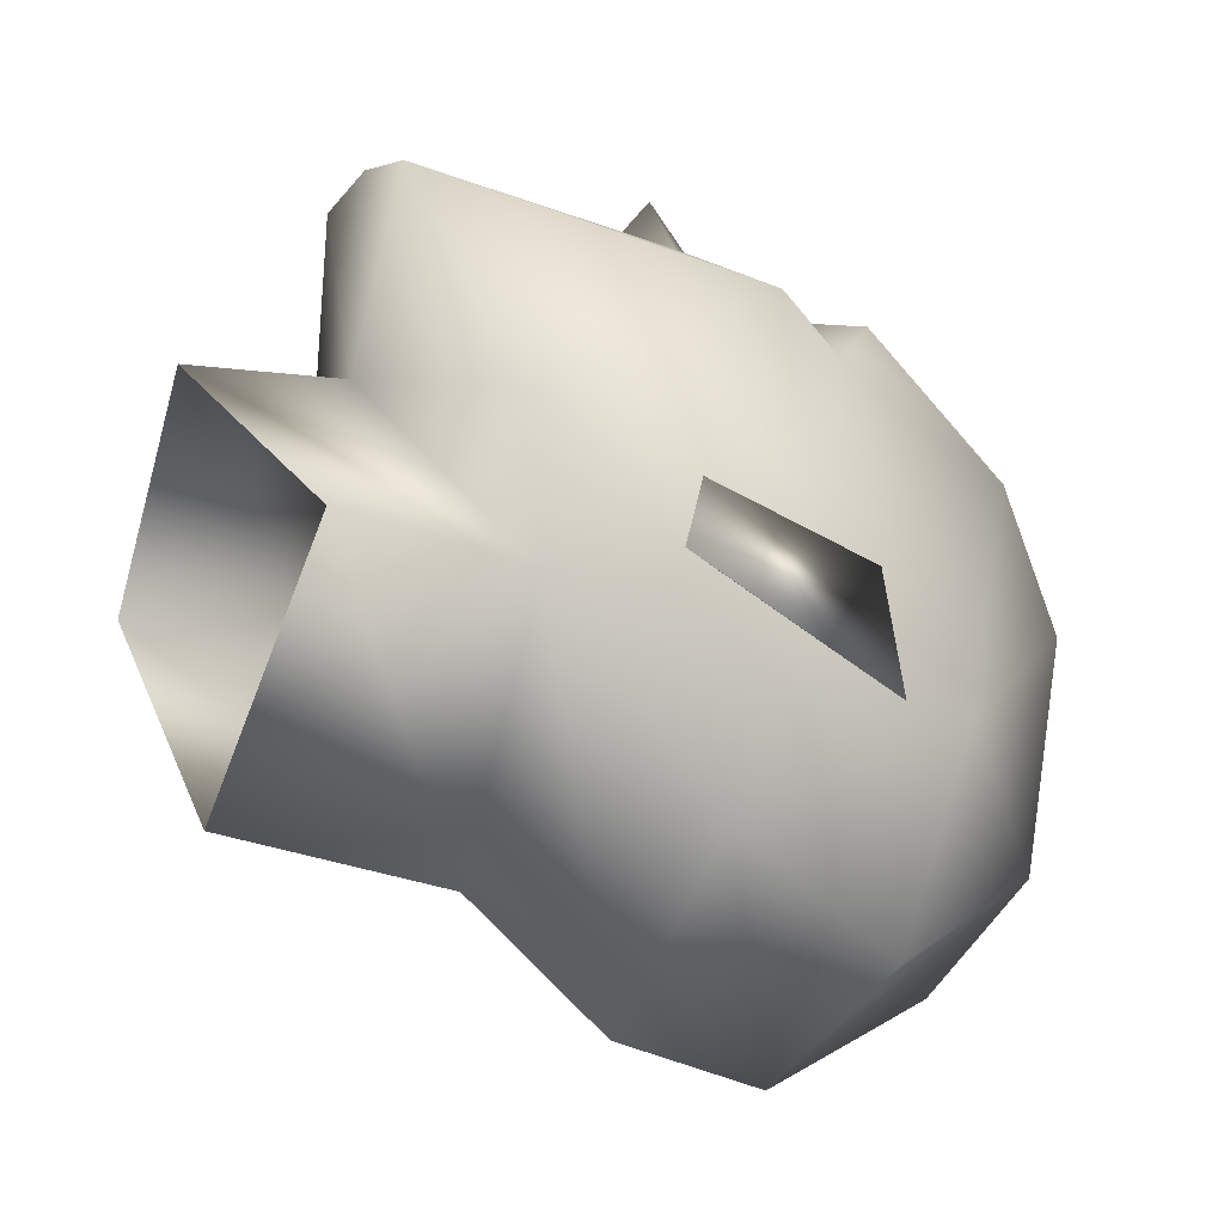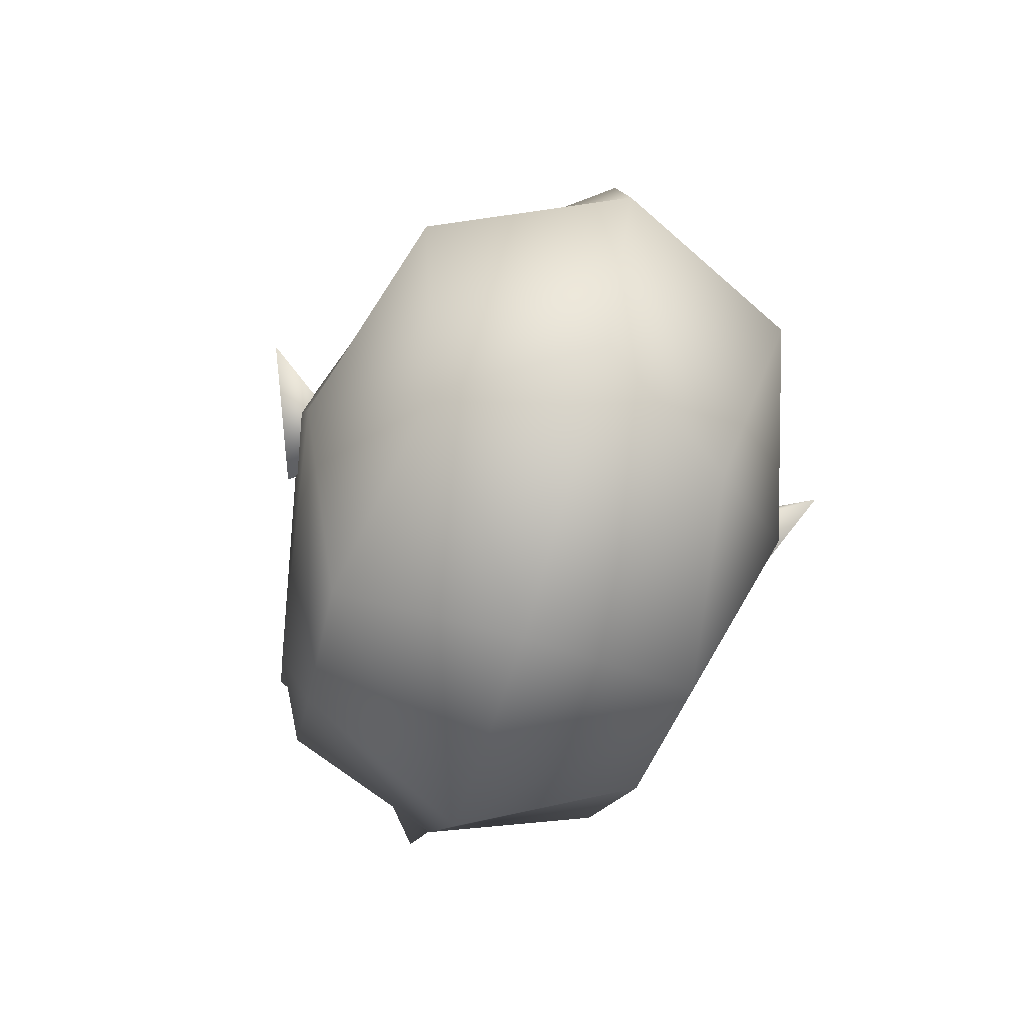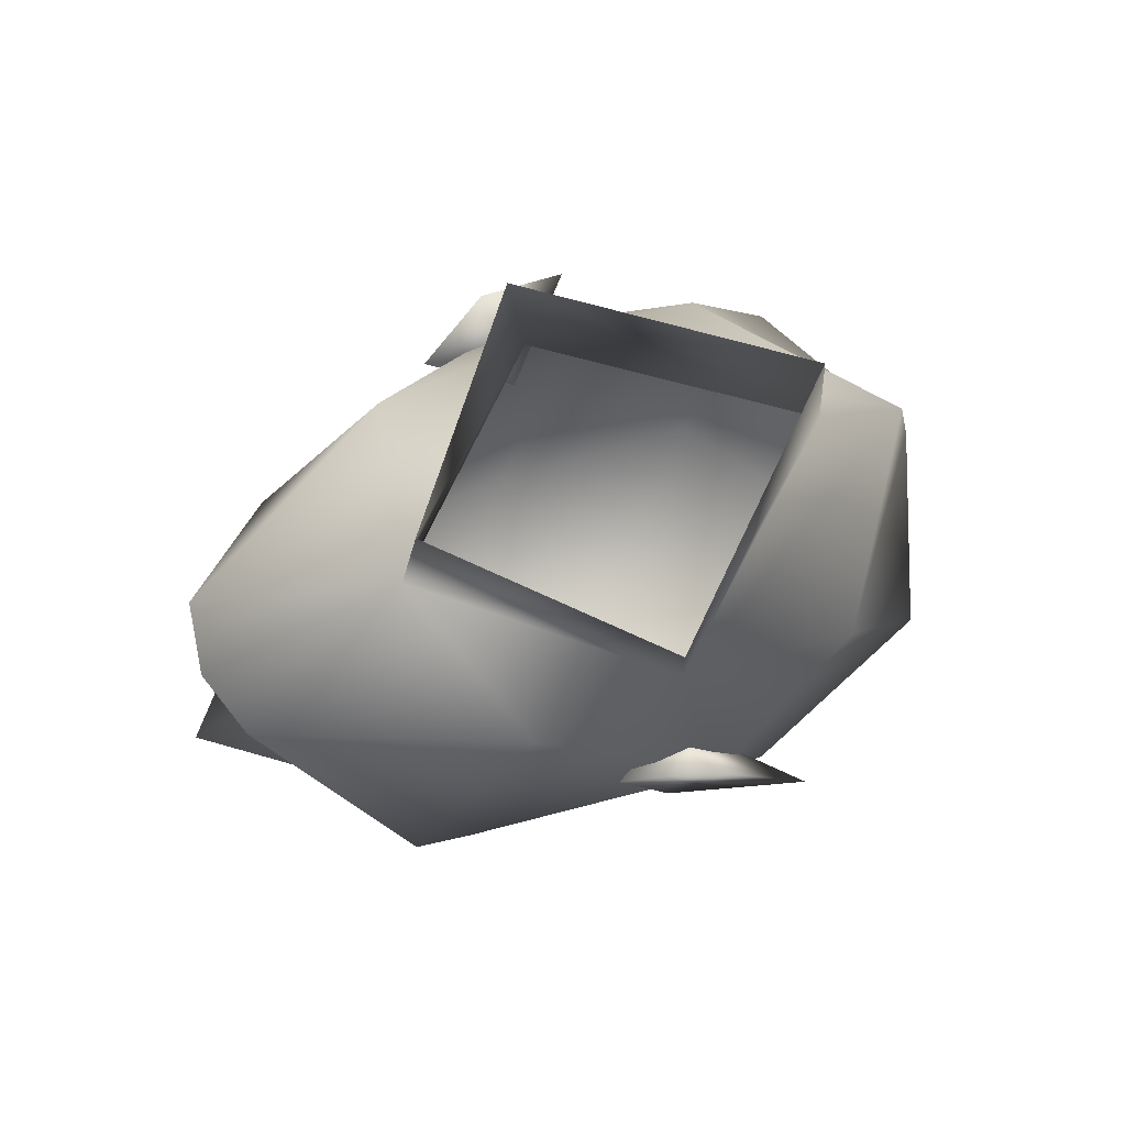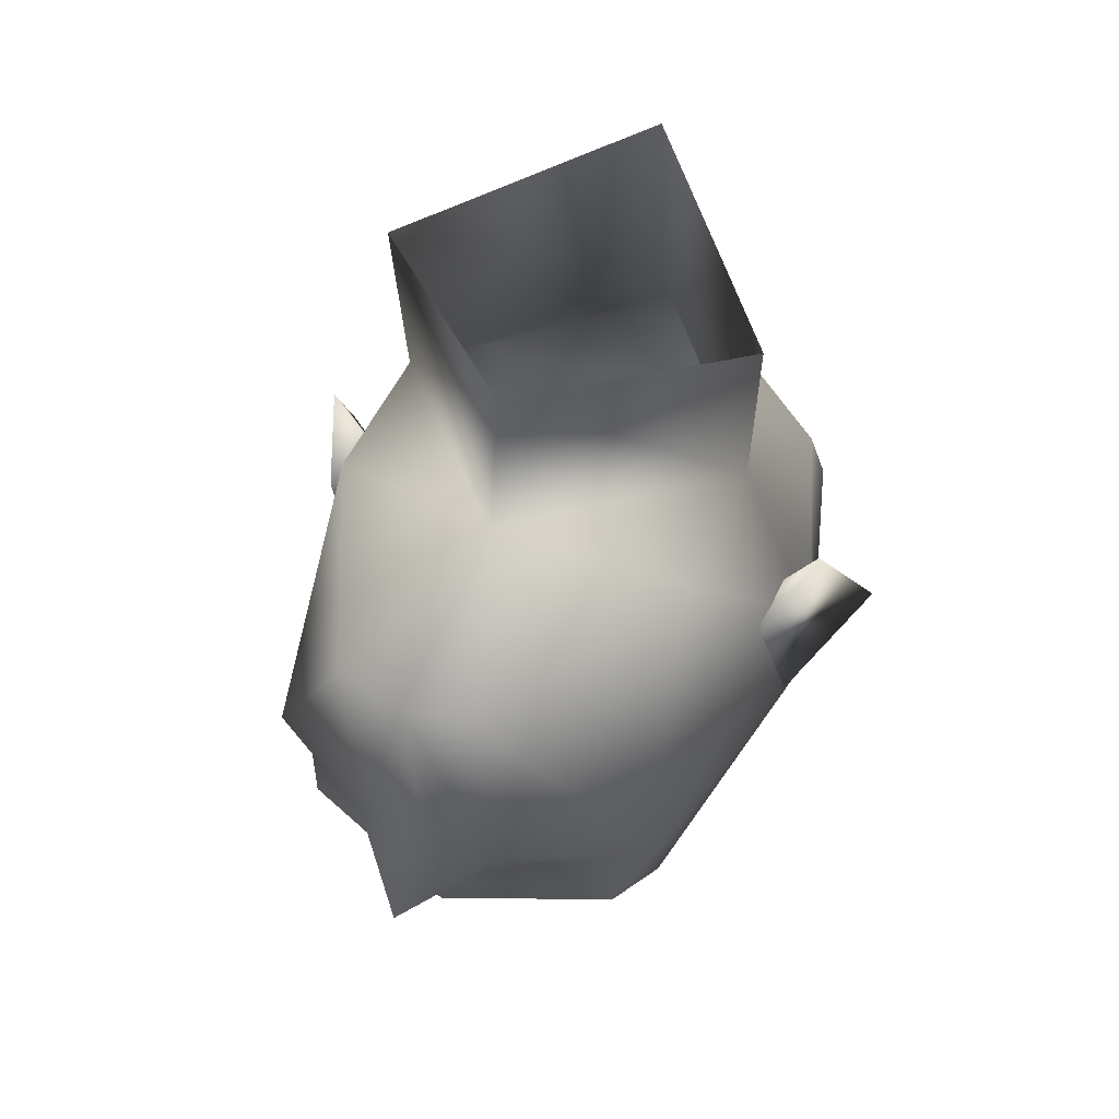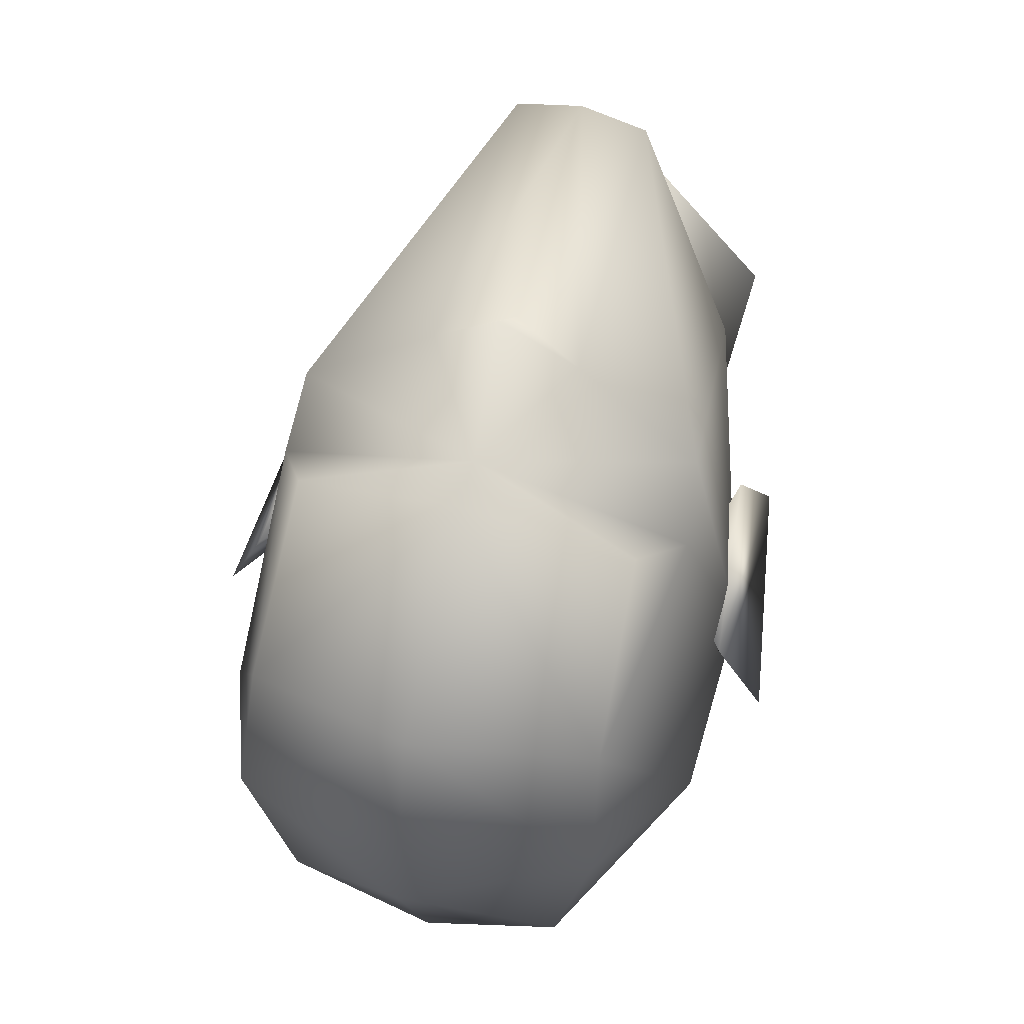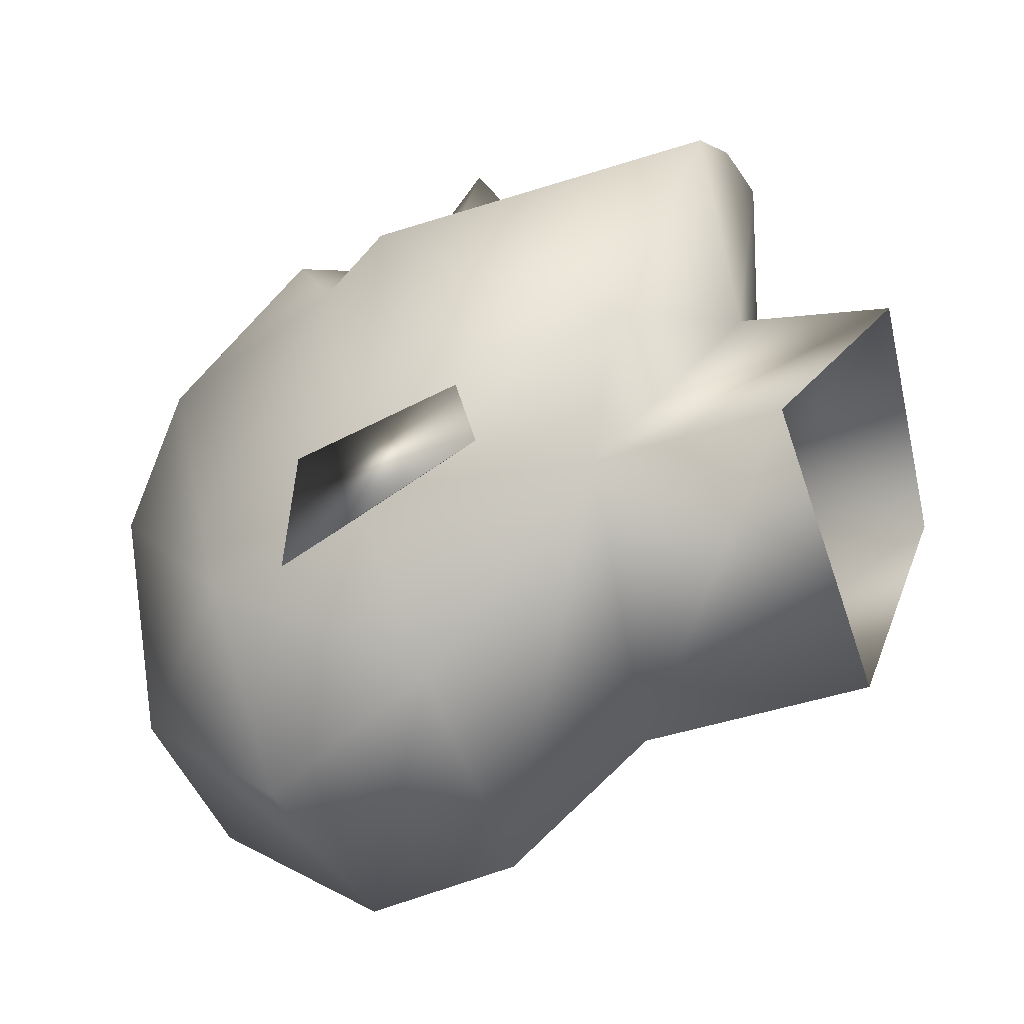
<metadata>
{"format":"obj","ext":"obj","renderer":"f3d","projection":"perspective","resolution":1024,"background":"white","views":[{"elev":-17.2,"azim":55.1,"up":"+Y"},{"elev":-69.3,"azim":-16.6,"up":"+Z"},{"elev":79.8,"azim":-114.8,"up":"+Z"},{"elev":56.6,"azim":-157.5,"up":"+Z"},{"elev":59.4,"azim":-164.8,"up":"+Y"},{"elev":-20.4,"azim":-60.0,"up":"+Y"}]}
</metadata>
<code>
o Man.004_Body.004
v 0.02881 -0.2076 -0.06442
v 0.2373 0.0451 -0.06483
v -0.1797 0.0451 -0.06483
v 0.02881 0.2365 -0.01609
v 0.2302 0.03272 -0.2963
v -0.1726 0.03272 -0.2963
v 0.02881 0.2634 -0.2027
v 0.02881 -0.2314 -0.3384
v 0.02881 0.03395 -1.014
v 0.02881 0.3071 -0.9477
v 0.02881 0.4394 -0.7293
v 0.02881 0.4406 -0.6708
v 0.1098 0.4592 -0.539
v -0.05215 0.4592 -0.539
v 0.02881 0.491 -0.2119
v 0.1042 0.4725 -0.2124
v -0.04662 0.4725 -0.2124
v 0.2528 0.3703 -0.5667
v -0.1952 0.3703 -0.5667
v 0.2612 0.3065 -0.6343
v -0.2036 0.3065 -0.6343
v 0.2255 0.2349 -0.88
v -0.1679 0.2349 -0.88
v 0.2367 0.07384 -0.9363
v -0.1791 0.07384 -0.9363
v 0.1928 -0.1758 -0.9232
v -0.1352 -0.1758 -0.9232
v 0.3145 -0.05821 -0.7474
v -0.2569 -0.05821 -0.7474
v 0.3216 0.01693 -0.5521
v -0.264 0.01693 -0.5521
v 0.02881 -0.3581 -0.5133
v 0.02881 -0.3916 -0.7042
v 0.02881 -0.2779 -0.9209
v 0.02881 0.4632 -0.4937
v 0.02881 0.5517 -0.5642
v 0.2175 0.375 -0.706
v -0.1599 0.375 -0.706
v 0.3712 -0.0767 -0.6104
v -0.3136 -0.0767 -0.6104
v 0.3145 0.07456 -0.6328
v -0.2569 0.07456 -0.6328
v 0.2927 0.133 -0.4359
v -0.2351 0.133 -0.4359
v 0.326 0.04446 -0.3895
v -0.2684 0.04446 -0.3895
v 0.2494 0.04153 -0.53
v -0.1918 0.04153 -0.53
v 0.2454 -0.1877 -0.5014
v -0.1877 -0.1877 -0.5014
v 0.2418 -0.2936 -0.7069
v -0.1842 -0.2936 -0.7069
v -0.1731 0.2057 -0.2707
v 0.2307 0.2057 -0.2707
f 10 24 9
f 9 25 10
f 24 26 9
f 9 27 25
f 26 34 9
f 9 34 27
f 12 36 13
f 14 36 12
f 13 36 35
f 35 36 14
f 7 16 15
f 15 17 7
f 35 15 13
f 14 15 35
f 15 16 13
f 14 17 15
f 22 28 24
f 25 29 23
f 28 26 24
f 25 27 29
f 11 22 10
f 10 23 11
f 13 18 12
f 12 19 14
f 18 20 12
f 12 21 19
f 2 1 8
f 8 1 3
f 2 8 5
f 6 8 3
f 4 2 5
f 6 3 4
f 4 5 7
f 7 6 4
f 22 37 20
f 21 38 23
f 37 12 20
f 21 12 38
f 12 37 11
f 11 38 12
f 37 22 11
f 11 23 38
f 30 20 18
f 19 21 31
f 5 8 32
f 32 8 6
f 33 34 26
f 27 34 33
f 20 30 28
f 29 31 21
f 28 22 20
f 21 23 29
f 10 22 24
f 25 23 10
f 39 47 41
f 42 48 40
f 41 47 43
f 44 48 42
f 43 47 45
f 46 48 44
f 45 47 39
f 40 48 46
f 32 49 5
f 6 50 32
f 49 30 5
f 6 31 50
f 28 51 26
f 27 52 29
f 51 33 26
f 27 33 52
f 33 51 49
f 50 52 33
f 33 49 32
f 32 50 33
f 30 49 28
f 29 50 31
f 49 51 28
f 29 52 50
f 41 45 39
f 40 46 42
f 41 43 45
f 46 44 42
f 17 53 7
f 53 6 7
f 5 54 7
f 54 16 7
f 18 54 30
f 54 5 30
f 31 6 53
f 53 19 31
f 16 54 18
f 18 13 16
f 19 53 17
f 17 14 19

</code>
